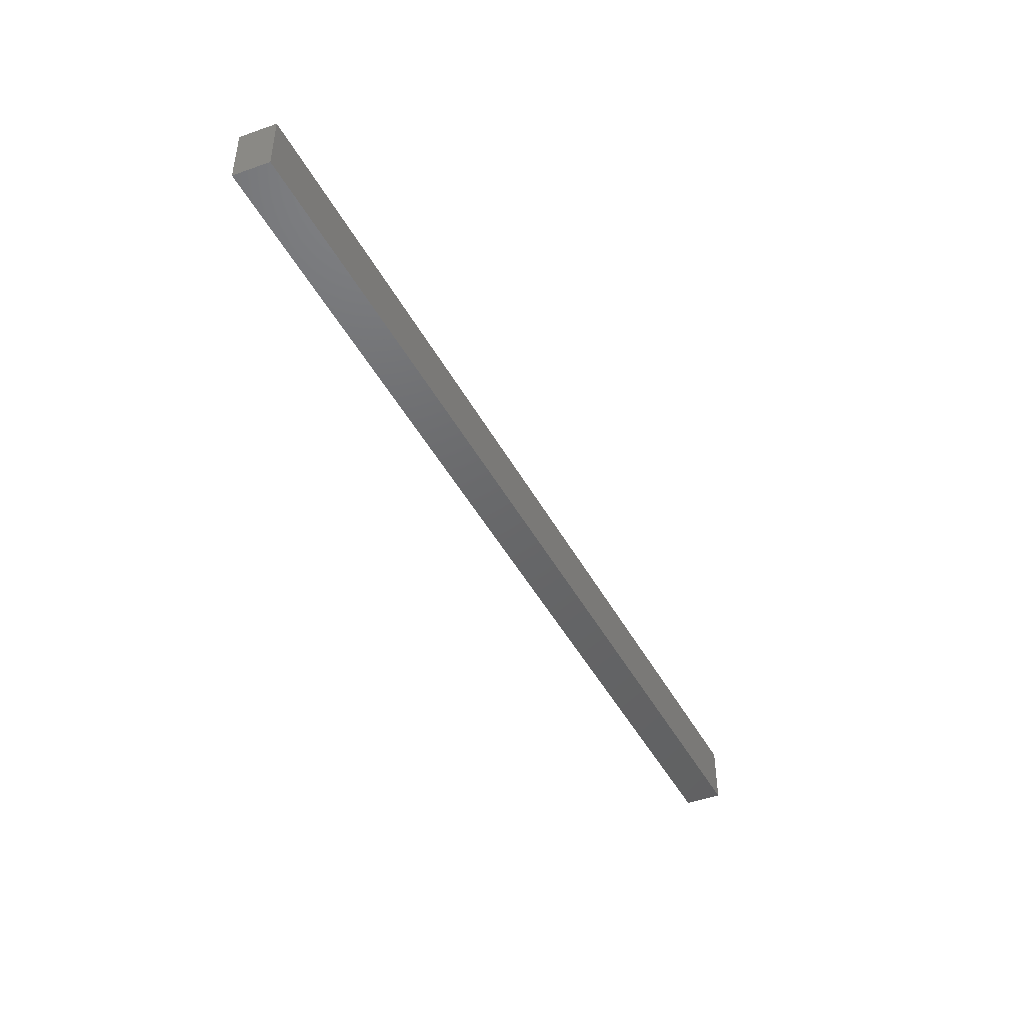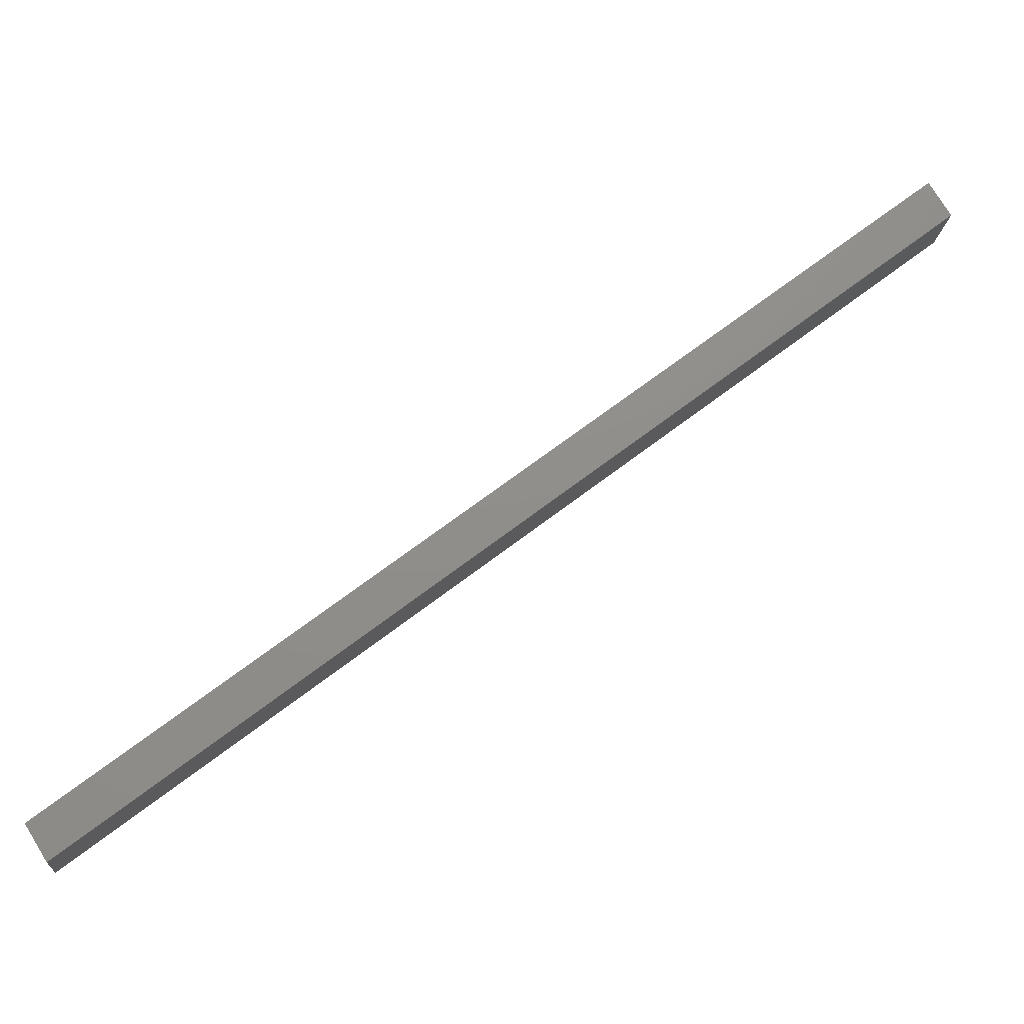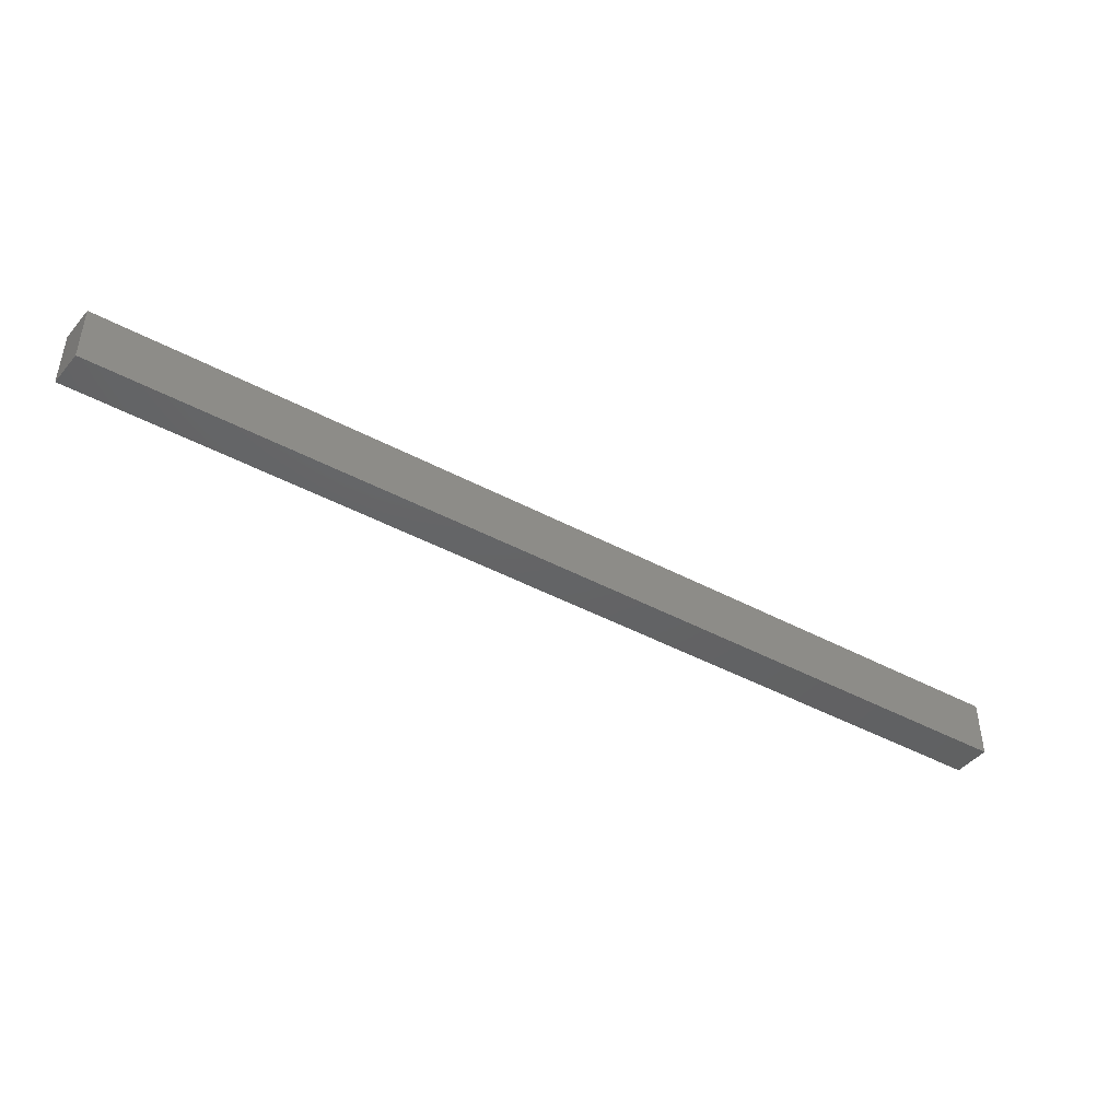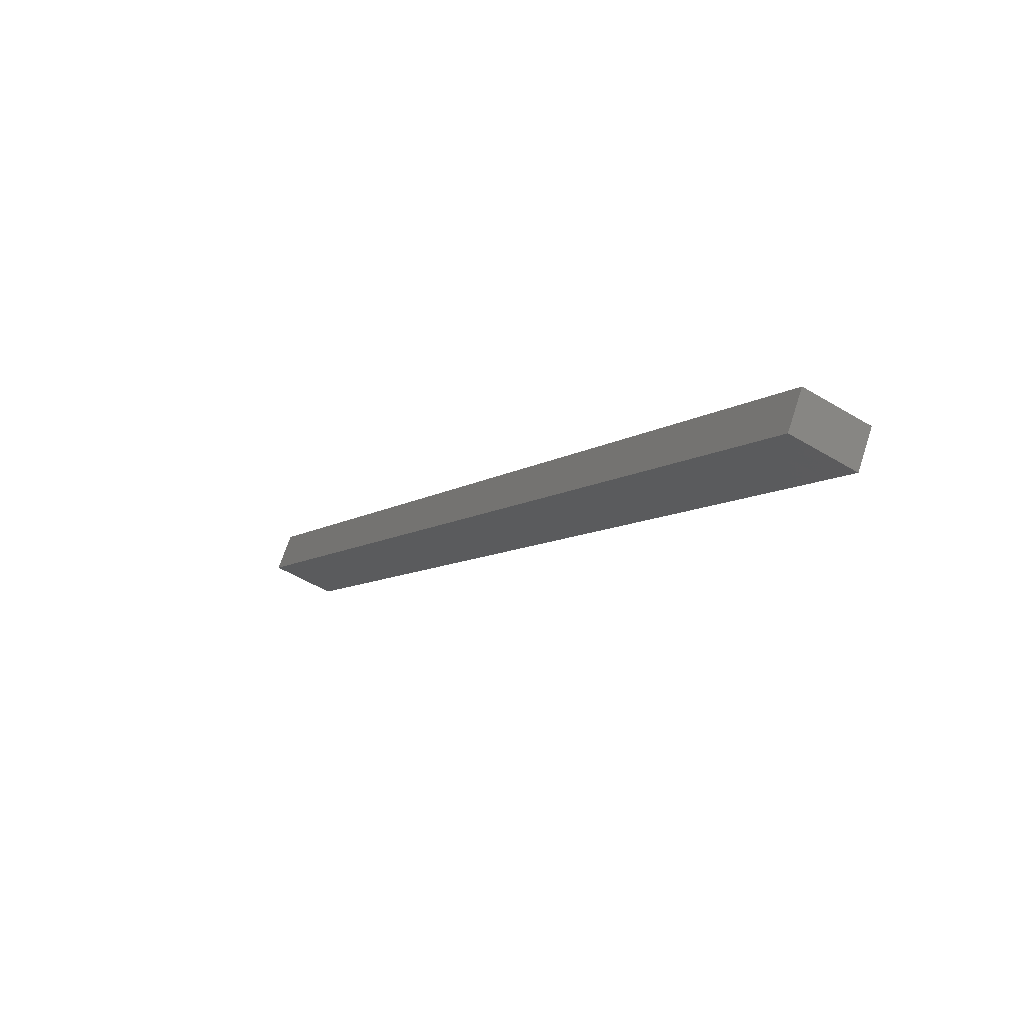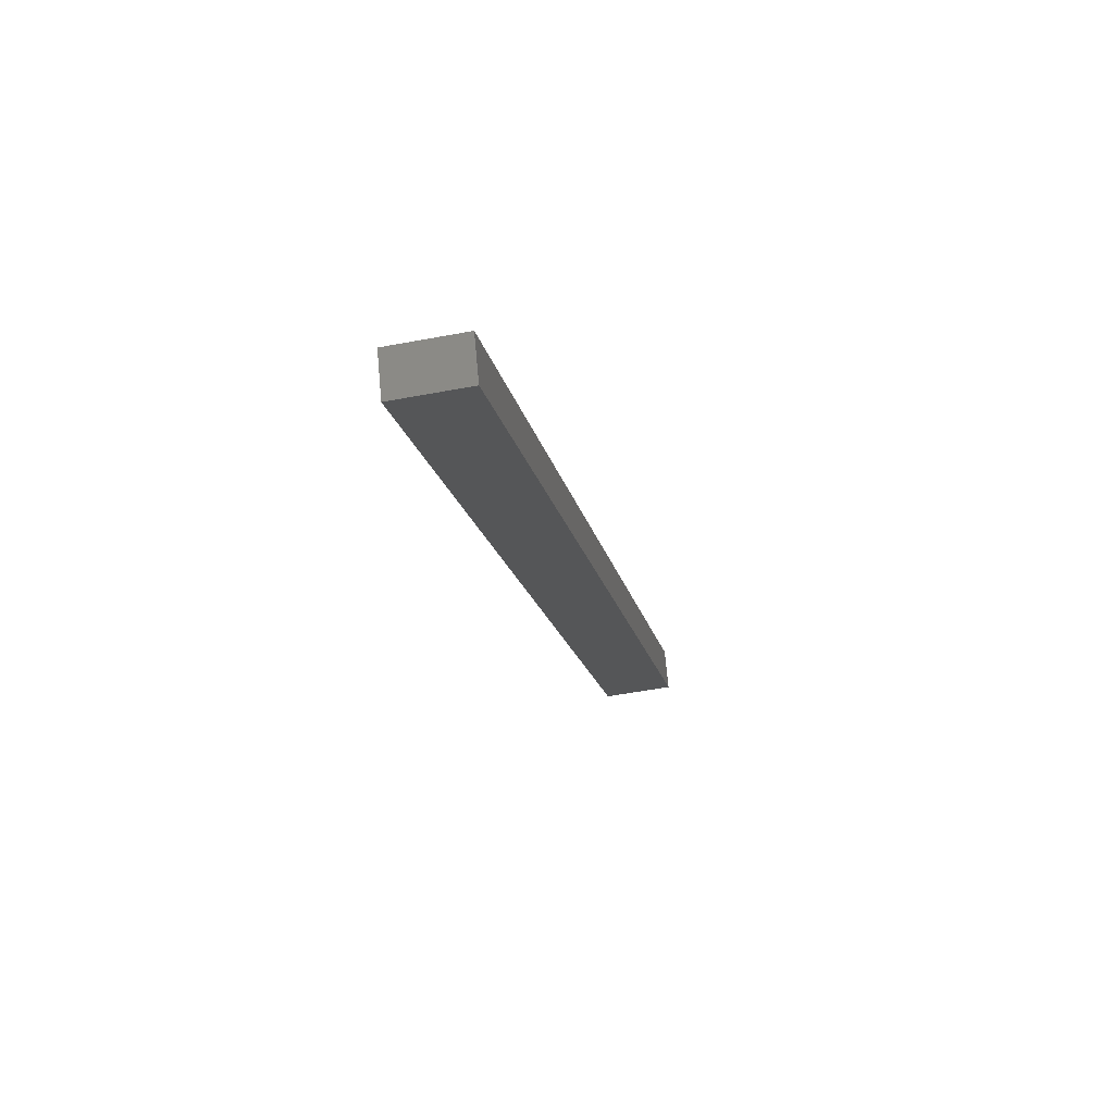
<metadata>
{"format":"stl","ext":"stl","renderer":"f3d","projection":"perspective","resolution":1024,"background":"white","views":[{"elev":-46.7,"azim":79.8,"up":"+Y"},{"elev":-17.0,"azim":-4.5,"up":"+Z"},{"elev":-45.6,"azim":-68.9,"up":"+Y"},{"elev":-50.0,"azim":-123.9,"up":"+Z"},{"elev":-52.0,"azim":-78.4,"up":"+Z"}]}
</metadata>
<code>
# stl→obj: 12 verts, 20 faces
v 1.137e+04 503.7 3951
v 1.168e+04 503.1 4186
v 1.137e+04 478.7 3951
v 1.168e+04 478.1 4186
v 1.136e+04 503.4 3964
v 1.136e+04 478.4 3964
v 1.167e+04 502.8 4199
v 1.167e+04 477.8 4199
v 1.136e+04 478.7 3942
v 1.136e+04 503.7 3942
v 1.135e+04 503.5 3955
v 1.135e+04 478.5 3955
f 1 2 3
f 3 2 4
f 5 6 7
f 7 6 8
f 3 9 1
f 1 9 10
f 10 11 1
f 1 11 5
f 2 5 7
f 2 1 5
f 10 9 11
f 11 9 12
f 4 6 3
f 4 8 6
f 6 12 3
f 3 12 9
f 2 7 4
f 4 7 8
f 6 5 12
f 12 5 11

</code>
